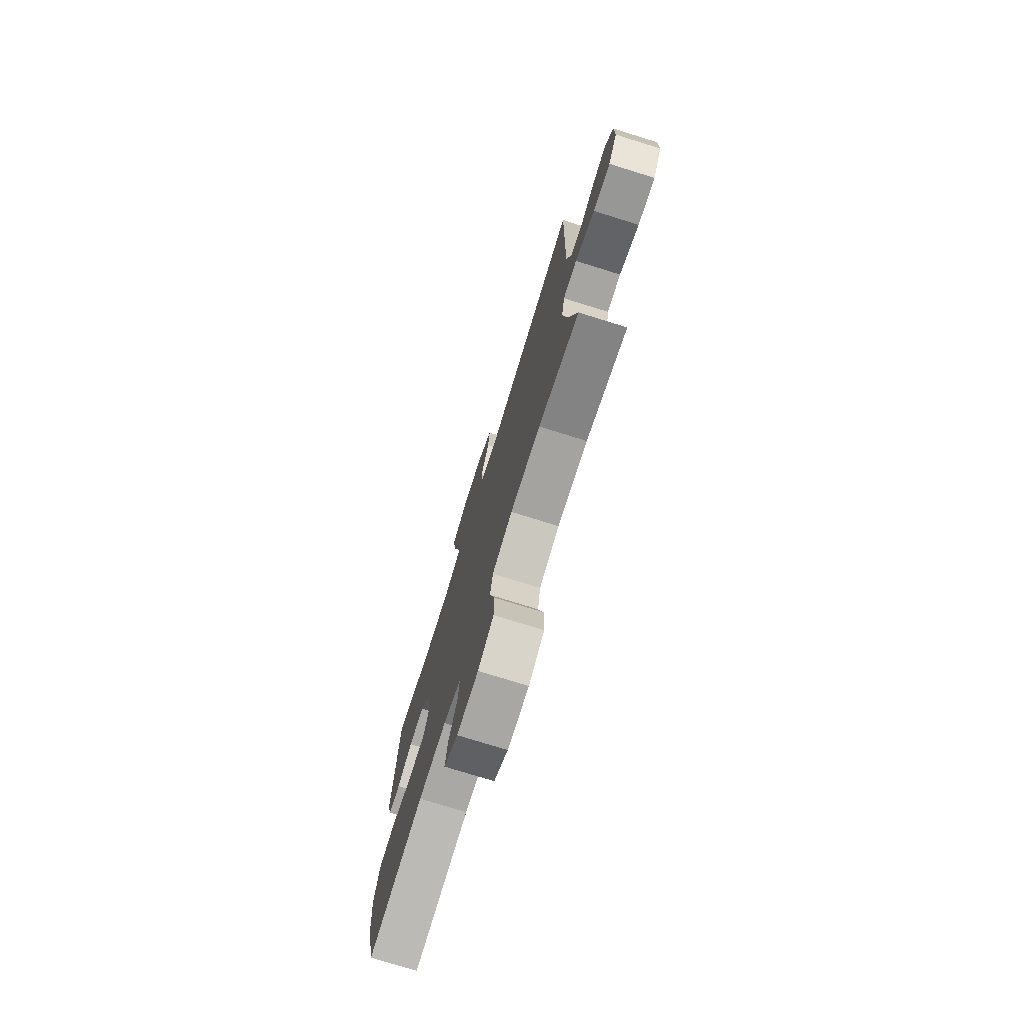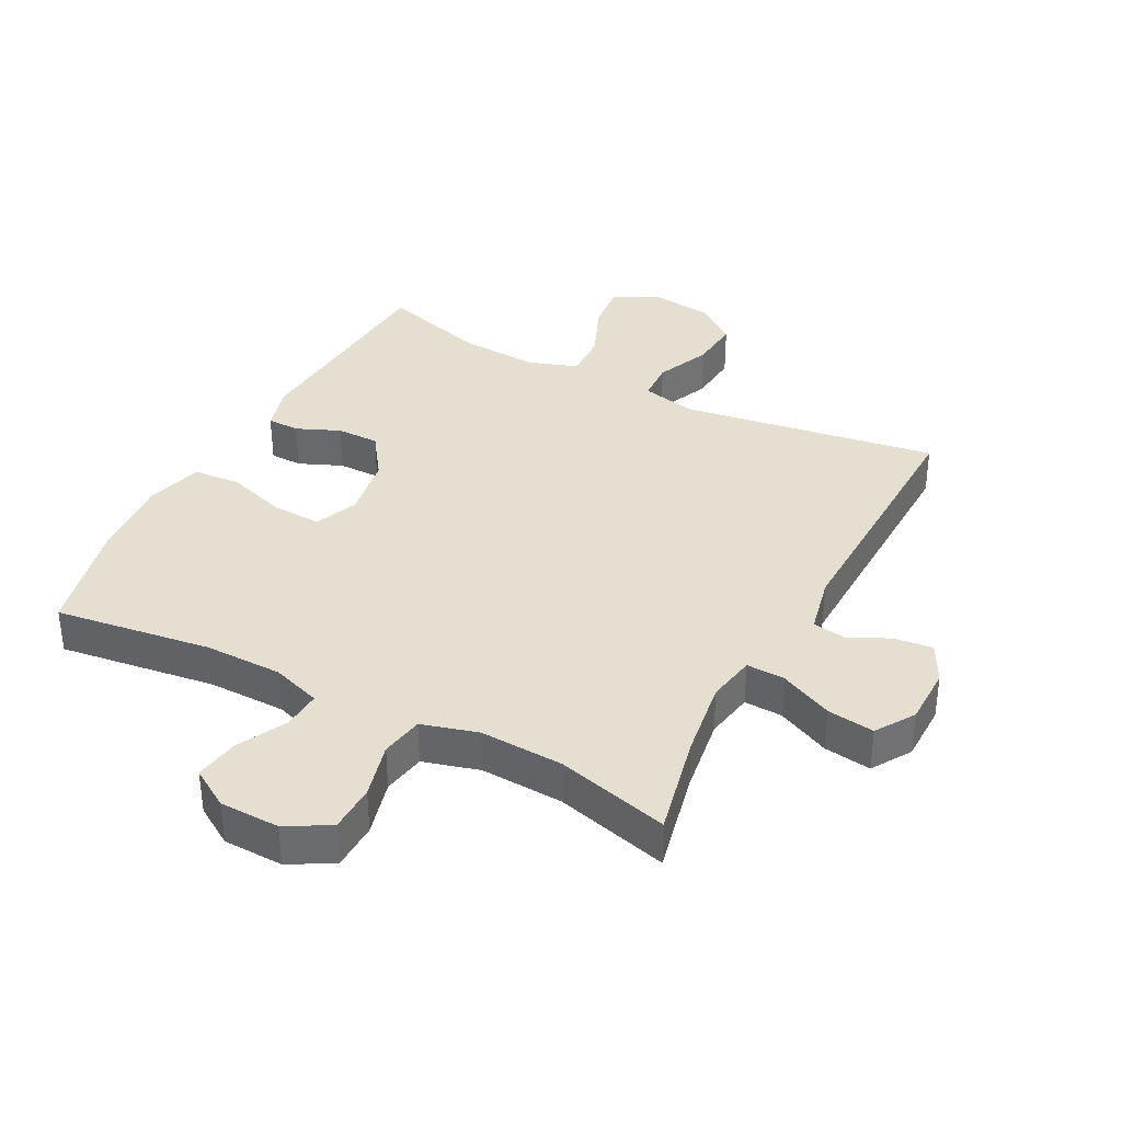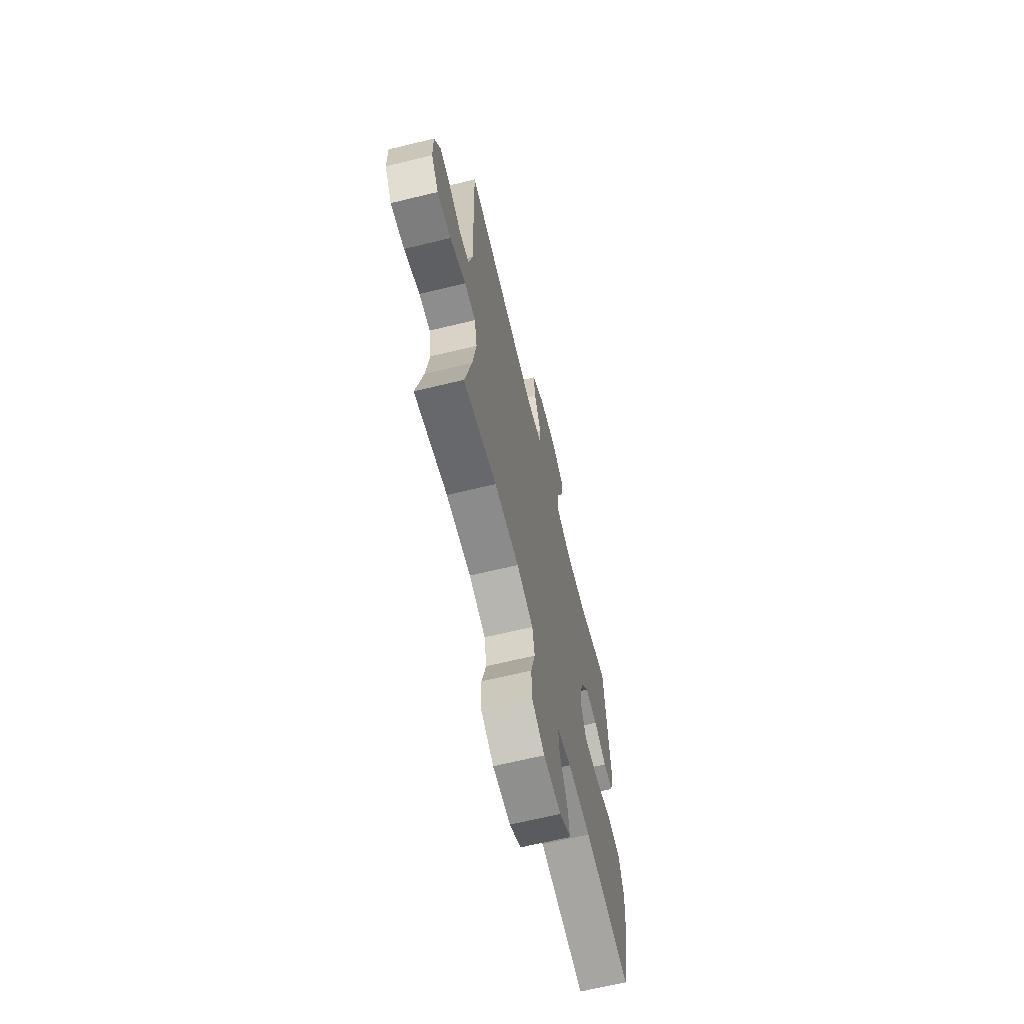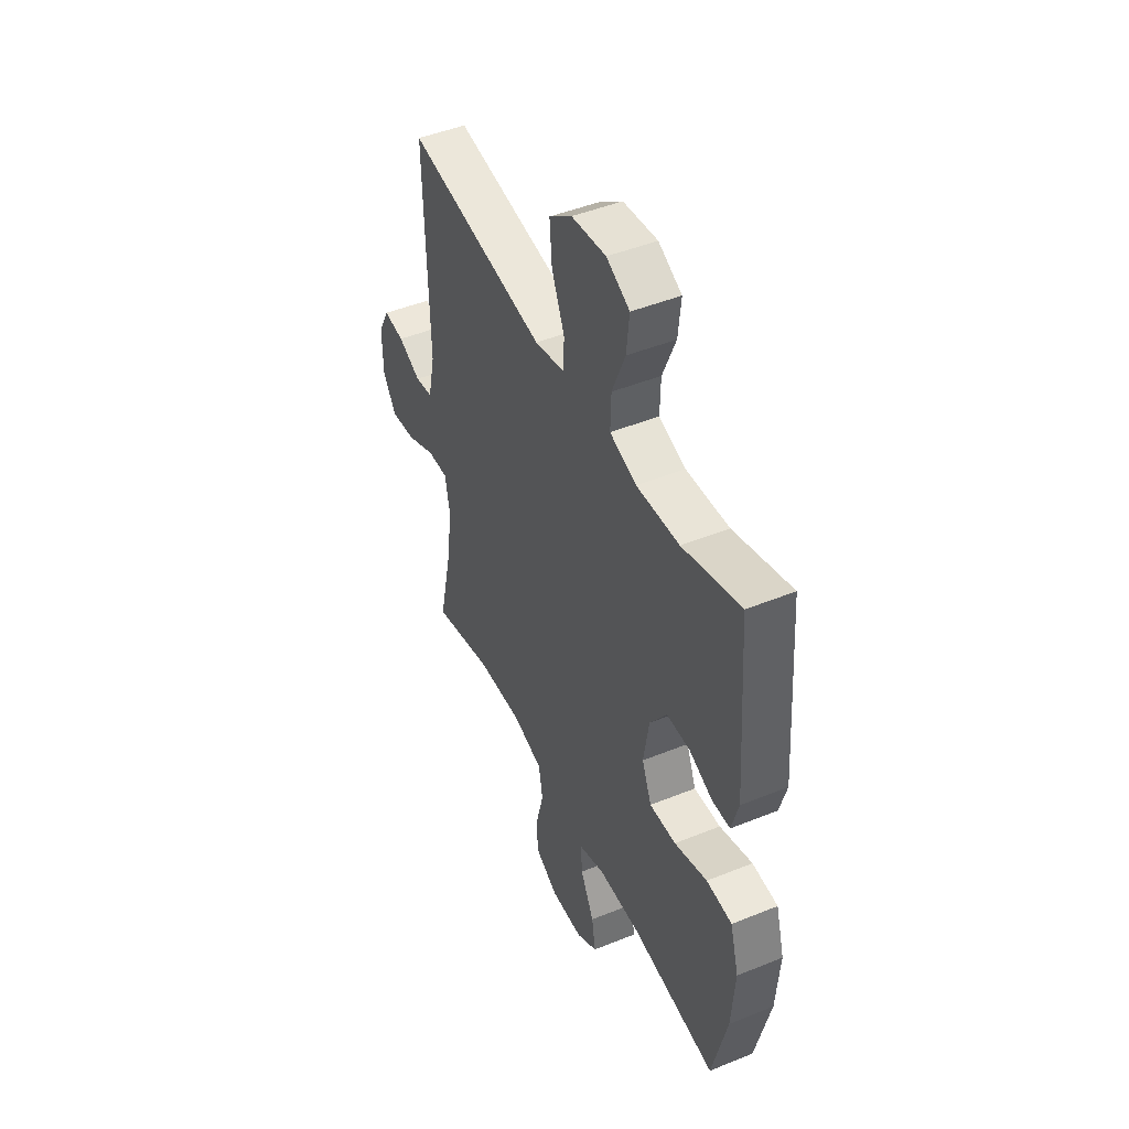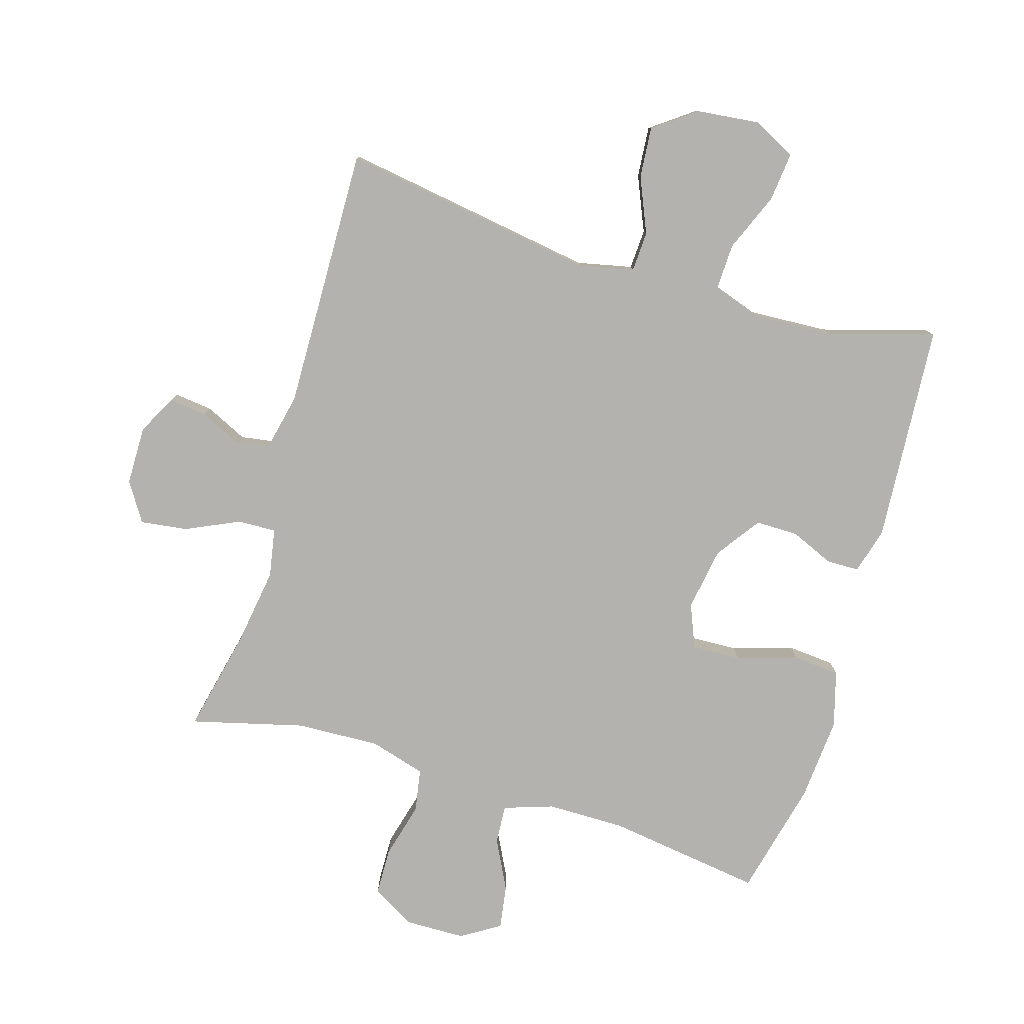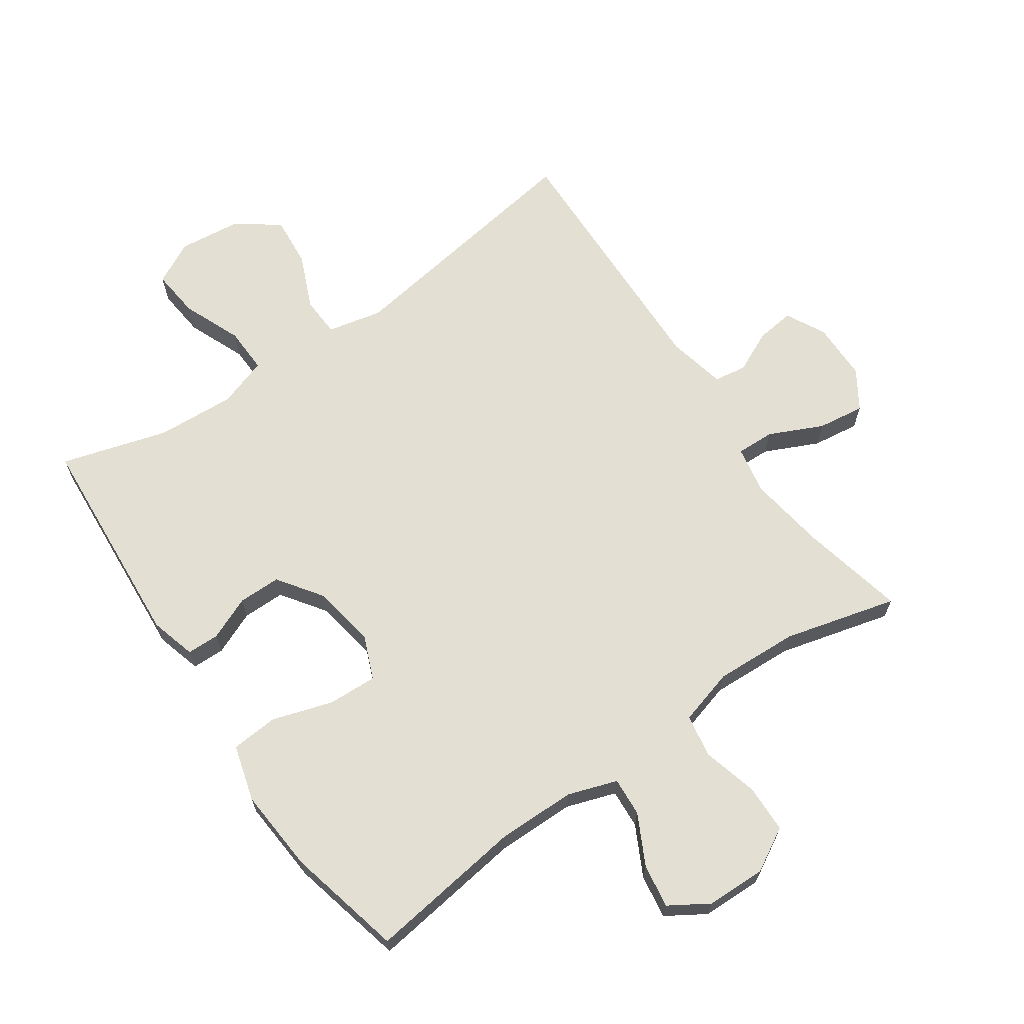
<metadata>
{"format":"obj","ext":"obj","renderer":"f3d","projection":"perspective","resolution":1024,"background":"white","views":[{"elev":-75.7,"azim":-107.3,"up":"+Z"},{"elev":36.6,"azim":-152.4,"up":"+Y"},{"elev":-66.4,"azim":-76.3,"up":"+Z"},{"elev":46.6,"azim":65.2,"up":"+Z"},{"elev":-79.8,"azim":-16.9,"up":"+Y"},{"elev":66.4,"azim":145.4,"up":"+Y"}]}
</metadata>
<code>
v -0.5 0.07 0.5
v -0.097 0.07 0.438
v -0.011 0.07 0.457
v -0.008 0.07 0.52
v -0.045 0.07 0.606
v -0.052 0.07 0.686
v 0.014 0.07 0.735
v 0.113 0.07 0.746
v 0.18 0.07 0.711
v 0.172 0.07 0.634
v 0.134 0.07 0.542
v 0.132 0.07 0.47
v 0.209 0.07 0.444
v 0.333 0.07 0.451
v 0.5 0.07 0.5
v 0.525 0.07 0.156
v 0.505 0.07 0.084
v 0.454 0.07 0.083
v 0.386 0.07 0.112
v 0.319 0.07 0.112
v 0.27 0.07 0.042
v 0.254 0.07 -0.057
v 0.282 0.07 -0.125
v 0.359 0.07 -0.122
v 0.454 0.07 -0.092
v 0.528 0.07 -0.098
v 0.553 0.07 -0.186
v 0.543 0.07 -0.318
v 0.5 0.07 -0.5
v 0.254 0.07 -0.466
v 0.132 0.07 -0.467
v 0.055 0.07 -0.493
v 0.059 0.07 -0.554
v 0.099 0.07 -0.632
v 0.11 0.07 -0.701
v 0.049 0.07 -0.739
v -0.045 0.07 -0.741
v -0.113 0.07 -0.703
v -0.115 0.07 -0.628
v -0.092 0.07 -0.54
v -0.104 0.07 -0.473
v -0.192 0.07 -0.448
v -0.323 0.07 -0.454
v -0.5 0.07 -0.5
v -0.464 0.07 -0.337
v -0.446 0.07 -0.215
v -0.46 0.07 -0.139
v -0.52 0.07 -0.141
v -0.604 0.07 -0.18
v -0.678 0.07 -0.19
v -0.717 0.07 -0.129
v -0.718 0.07 -0.037
v -0.686 0.07 0.025
v -0.626 0.07 0.018
v -0.56 0.07 -0.013
v -0.509 0.07 -0.005
v -0.489 0.07 0.087
v -0.5 0 0.5
v -0.097 0 0.438
v -0.011 0 0.457
v -0.008 0 0.52
v -0.045 0 0.606
v -0.052 0 0.686
v 0.014 0 0.735
v 0.113 0 0.746
v 0.18 0 0.711
v 0.172 0 0.634
v 0.134 0 0.542
v 0.132 0 0.47
v 0.209 0 0.444
v 0.333 0 0.451
v 0.5 0 0.5
v 0.525 0 0.156
v 0.505 0 0.084
v 0.454 0 0.083
v 0.386 0 0.112
v 0.319 0 0.112
v 0.27 0 0.042
v 0.254 0 -0.057
v 0.282 0 -0.125
v 0.359 0 -0.122
v 0.454 0 -0.092
v 0.528 0 -0.098
v 0.553 0 -0.186
v 0.543 0 -0.318
v 0.5 0 -0.5
v 0.254 0 -0.466
v 0.132 0 -0.467
v 0.055 0 -0.493
v 0.059 0 -0.554
v 0.099 0 -0.632
v 0.11 0 -0.701
v 0.049 0 -0.739
v -0.045 0 -0.741
v -0.113 0 -0.703
v -0.115 0 -0.628
v -0.092 0 -0.54
v -0.104 0 -0.473
v -0.192 0 -0.448
v -0.323 0 -0.454
v -0.5 0 -0.5
v -0.464 0 -0.337
v -0.446 0 -0.215
v -0.46 0 -0.139
v -0.52 0 -0.141
v -0.604 0 -0.18
v -0.678 0 -0.19
v -0.717 0 -0.129
v -0.718 0 -0.037
v -0.686 0 0.025
v -0.626 0 0.018
v -0.56 0 -0.013
v -0.509 0 -0.005
v -0.489 0 0.087
f 53 54 55
f 52 53 55
f 51 52 55
f 50 51 55
f 49 50 55
f 48 49 55
f 47 48 55 56
f 43 44 45
f 42 43 45 46
f 41 42 46 47
f 38 39 40
f 37 38 40
f 36 37 40
f 35 36 40
f 34 35 40
f 33 34 40
f 32 33 40 41
f 47 56 57
f 41 47 57
f 32 41 57
f 31 32 57
f 28 29 30
f 27 28 30
f 26 27 30
f 25 26 30
f 24 25 30
f 17 18 19
f 16 17 19
f 15 16 19
f 14 15 19
f 13 14 19 20
f 12 13 20 21
f 9 10 11
f 8 9 11
f 7 8 11
f 6 7 11
f 5 6 11
f 4 5 11
f 3 4 11 12
f 12 21 22
f 3 12 22
f 2 3 22
f 2 22 23
f 1 2 23
f 57 1 23
f 31 57 23
f 23 24 30 31
f 112 111 110
f 112 110 109
f 112 109 108
f 112 108 107
f 112 107 106
f 112 106 105
f 113 112 105 104
f 102 101 100
f 103 102 100 99
f 104 103 99 98
f 97 96 95
f 97 95 94
f 97 94 93
f 97 93 92
f 97 92 91
f 97 91 90
f 98 97 90 89
f 114 113 104
f 114 104 98
f 114 98 89
f 114 89 88
f 87 86 85
f 87 85 84
f 87 84 83
f 87 83 82
f 87 82 81
f 76 75 74
f 76 74 73
f 76 73 72
f 76 72 71
f 77 76 71 70
f 78 77 70 69
f 68 67 66
f 68 66 65
f 68 65 64
f 68 64 63
f 68 63 62
f 68 62 61
f 69 68 61 60
f 79 78 69
f 79 69 60
f 79 60 59
f 80 79 59
f 80 59 58
f 80 58 114
f 80 114 88
f 88 87 81 80
f 1 58 59 2
f 2 59 60 3
f 3 60 61 4
f 4 61 62 5
f 5 62 63 6
f 6 63 64 7
f 7 64 65 8
f 8 65 66 9
f 9 66 67 10
f 10 67 68 11
f 11 68 69 12
f 12 69 70 13
f 13 70 71 14
f 14 71 72 15
f 15 72 73 16
f 16 73 74 17
f 17 74 75 18
f 18 75 76 19
f 19 76 77 20
f 20 77 78 21
f 21 78 79 22
f 22 79 80 23
f 23 80 81 24
f 24 81 82 25
f 25 82 83 26
f 26 83 84 27
f 27 84 85 28
f 28 85 86 29
f 29 86 87 30
f 30 87 88 31
f 31 88 89 32
f 32 89 90 33
f 33 90 91 34
f 34 91 92 35
f 35 92 93 36
f 36 93 94 37
f 37 94 95 38
f 38 95 96 39
f 39 96 97 40
f 40 97 98 41
f 41 98 99 42
f 42 99 100 43
f 43 100 101 44
f 44 101 102 45
f 45 102 103 46
f 46 103 104 47
f 47 104 105 48
f 48 105 106 49
f 49 106 107 50
f 50 107 108 51
f 51 108 109 52
f 52 109 110 53
f 53 110 111 54
f 54 111 112 55
f 55 112 113 56
f 56 113 114 57
f 57 114 58 1

</code>
